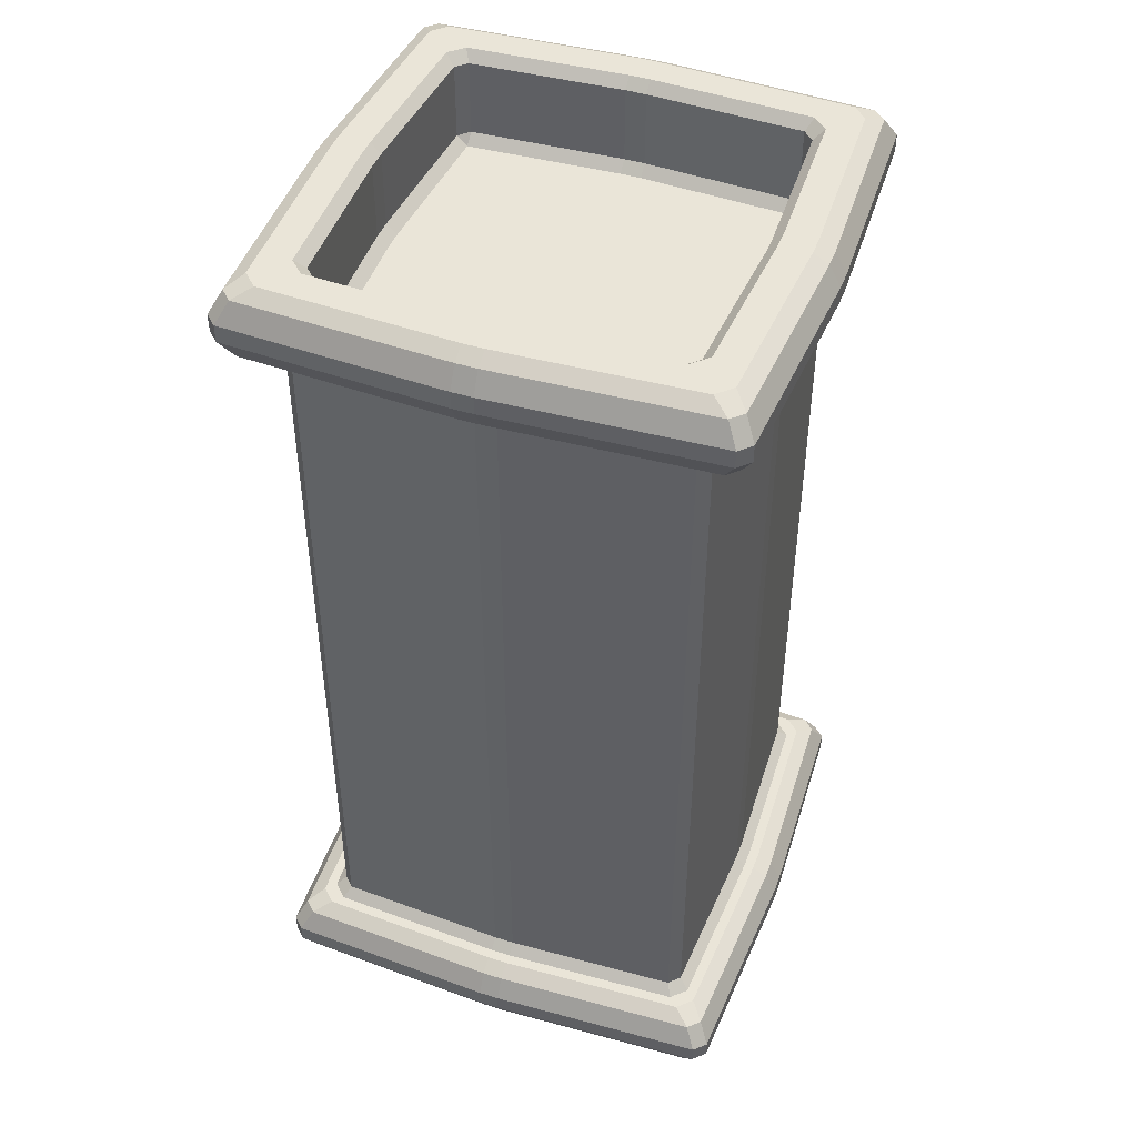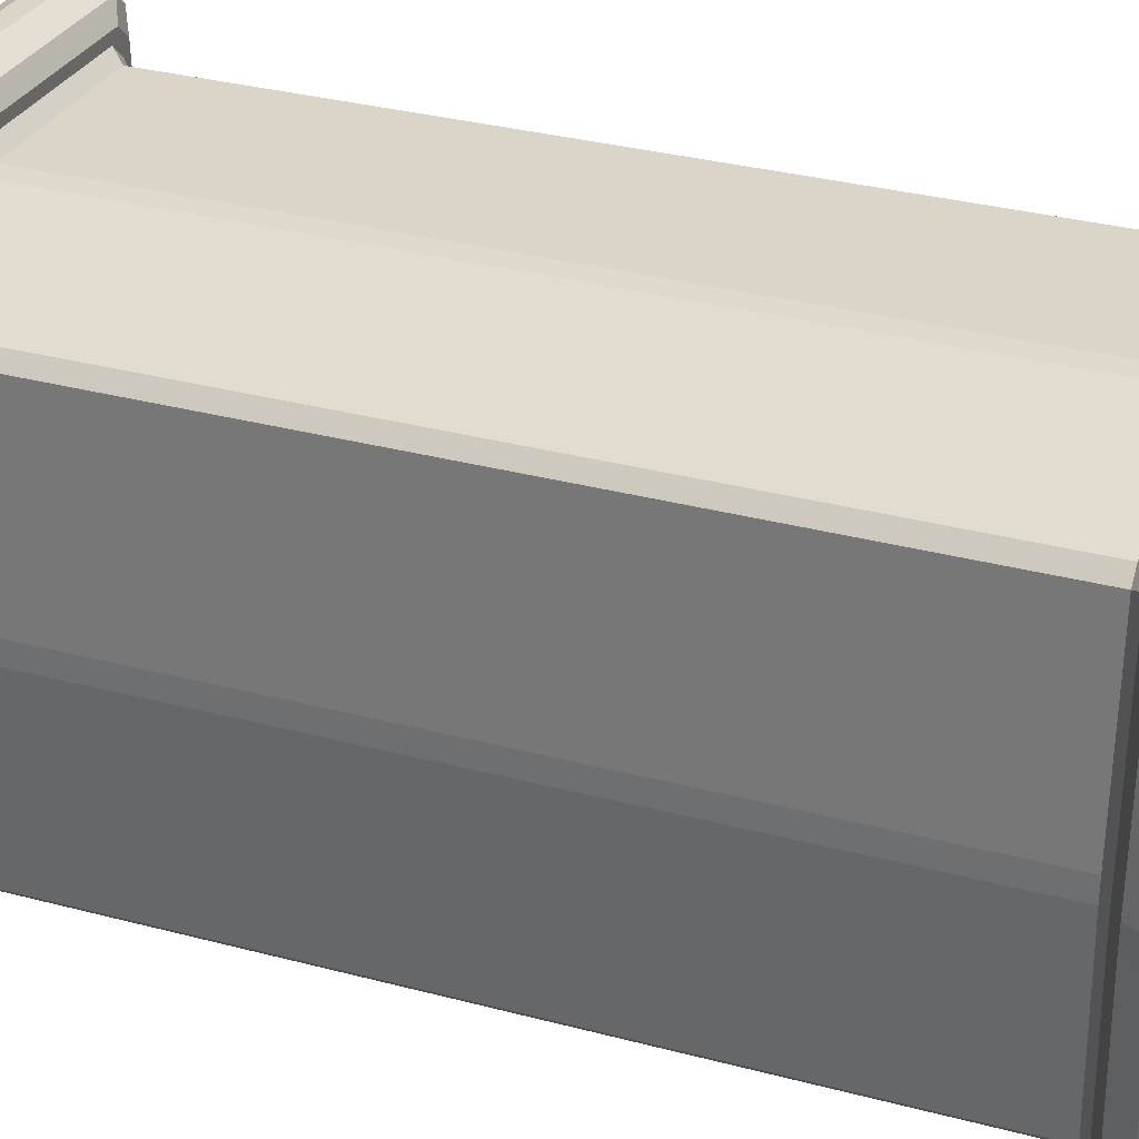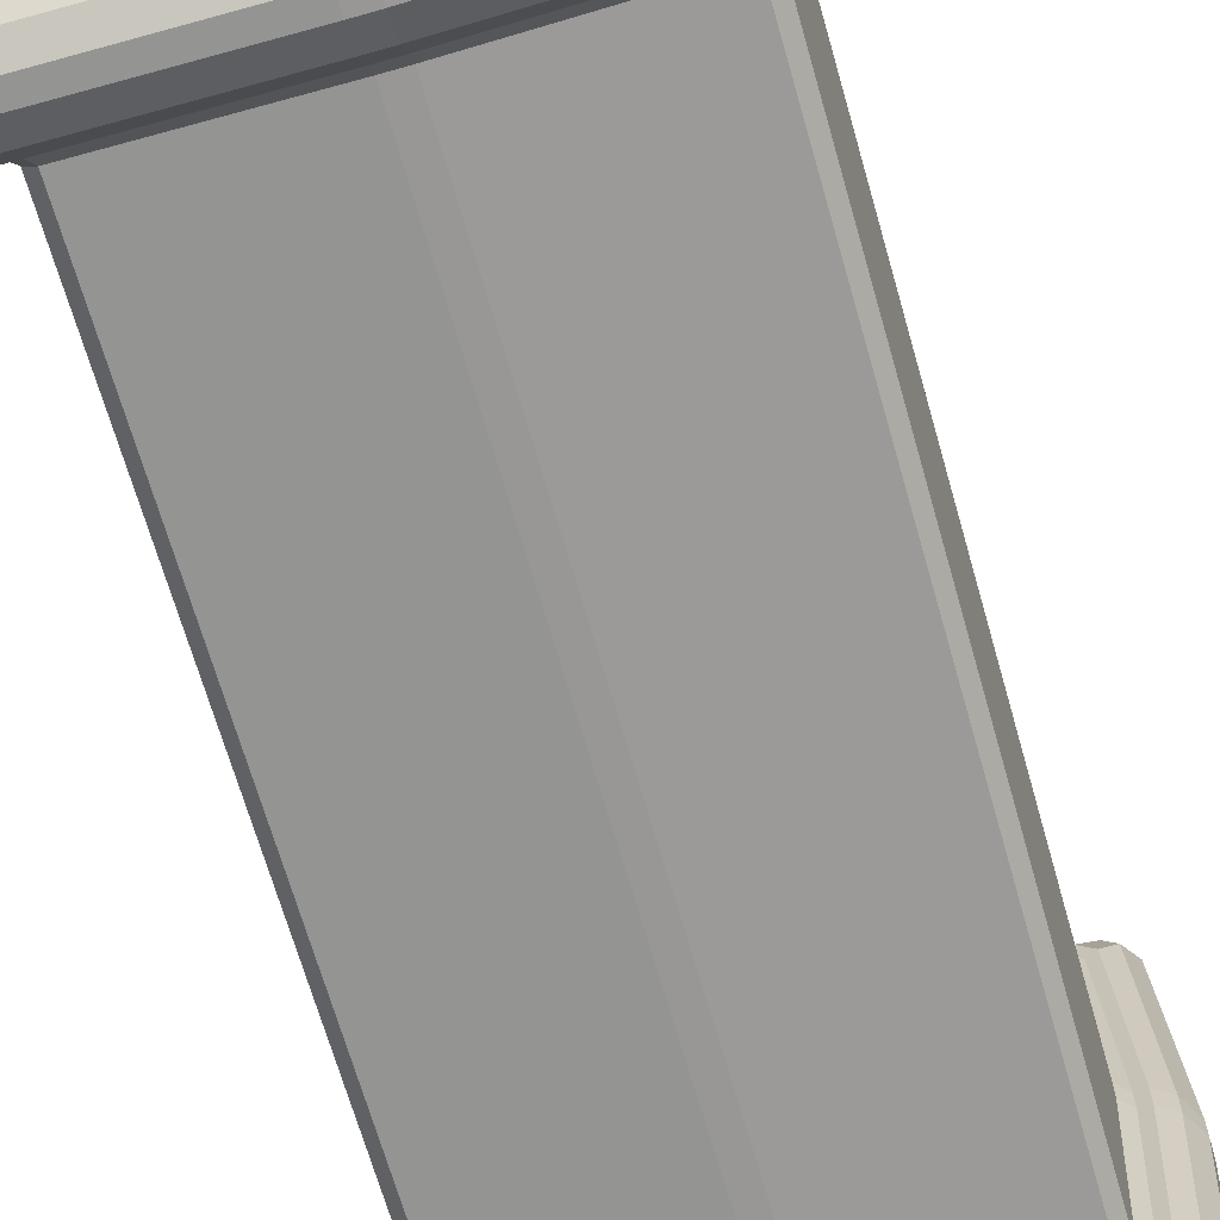
<metadata>
{"format":"obj","ext":"obj","renderer":"f3d","projection":"perspective","resolution":1024,"background":"white","views":[{"elev":45.2,"azim":110.1,"up":"+Y"},{"elev":31.9,"azim":-69.4,"up":"+Z"},{"elev":-68.2,"azim":-164.0,"up":"+Z"}]}
</metadata>
<code>
o thunder_Plane.004
v -0.05268 0.02 0.04897
v -0.04897 0.02 0.05268
v -0.04738 0.02262 0.05013
v -0.05013 0.02262 0.04738
v 0.04897 0.02 0.05268
v 0.05268 0.02 0.04897
v 0.05013 0.02262 0.04738
v 0.04738 0.02262 0.05013
v -0.04897 0.02 -0.05268
v -0.05268 0.02 -0.04897
v -0.05013 0.02262 -0.04738
v -0.04738 0.02262 -0.05013
v 0.05268 0.02 -0.04897
v 0.04897 0.02 -0.05268
v 0.04738 0.02262 -0.05013
v 0.05013 0.02262 -0.04738
v -0.05268 0.22 0.04897
v -0.05013 0.2174 0.04738
v -0.04738 0.2174 0.05013
v -0.04897 0.22 0.05268
v 0.04897 0.22 0.05268
v 0.04738 0.2174 0.05013
v 0.05013 0.2174 0.04738
v 0.05268 0.22 0.04897
v -0.04897 0.22 -0.05268
v -0.04738 0.2174 -0.05013
v -0.05013 0.2174 -0.04738
v -0.05268 0.22 -0.04897
v 0.05268 0.22 -0.04897
v 0.05013 0.2174 -0.04738
v 0.04738 0.2174 -0.05013
v 0.04897 0.22 -0.05268
v -0.0475 0 -0.0475
v -0.05268 0 -0.04897
v -0.04897 0 -0.05268
v -0.0475 0 0.0475
v -0.04897 0 0.05268
v -0.05268 0 0.04897
v 0.0475 0 0.0475
v 0.05268 0 0.04897
v 0.04897 0 0.05268
v 0.0475 0 -0.0475
v 0.04897 0 -0.05268
v 0.05268 0 -0.04897
v -0.05585 0.01771 -0.05886
v -0.05886 0.01771 -0.05585
v -0.05517 0.02 -0.05146
v -0.05146 0.02 -0.05517
v -0.05146 0.02 0.05517
v -0.05517 0.02 0.05146
v -0.05886 0.01771 0.05585
v -0.05585 0.01771 0.05886
v 0.05517 0.02 0.05146
v 0.05146 0.02 0.05517
v 0.05585 0.01771 0.05886
v 0.05886 0.01771 0.05585
v 0.05517 0.02 -0.05146
v 0.05886 0.01771 -0.05585
v 0.05585 0.01771 -0.05886
v 0.05146 0.02 -0.05517
v -0.05517 0 -0.05146
v -0.05886 0.002293 -0.05585
v -0.05585 0.002293 -0.05886
v -0.05146 0 -0.05517
v -0.05146 0 0.05517
v -0.05585 0.002293 0.05886
v -0.05886 0.002293 0.05585
v -0.05517 0 0.05146
v 0.05585 0.002293 0.05886
v 0.05146 0 0.05517
v 0.05517 0 0.05146
v 0.05886 0.002293 0.05585
v 0.05886 0.002293 -0.05585
v 0.05517 0 -0.05146
v 0.05146 0 -0.05517
v 0.05585 0.002293 -0.05886
v -0.04396 0.24 -0.04767
v -0.04897 0.24 -0.05268
v -0.05268 0.24 -0.04897
v -0.04767 0.24 -0.04396
v -0.04767 0.24 0.04396
v -0.05268 0.24 0.04897
v -0.04897 0.24 0.05268
v -0.04396 0.24 0.04767
v 0.04396 0.24 0.04767
v 0.04897 0.24 0.05268
v 0.05268 0.24 0.04897
v 0.04767 0.24 0.04396
v 0.04767 0.24 -0.04396
v 0.05268 0.24 -0.04897
v 0.04897 0.24 -0.05268
v 0.04396 0.24 -0.04767
v -0.05146 0.22 -0.05517
v -0.05517 0.22 -0.05146
v -0.05886 0.2223 -0.05585
v -0.05585 0.2223 -0.05886
v -0.05886 0.2223 0.05585
v -0.05517 0.22 0.05146
v -0.05146 0.22 0.05517
v -0.05585 0.2223 0.05886
v 0.05517 0.22 0.05146
v 0.05886 0.2223 0.05585
v 0.05585 0.2223 0.05886
v 0.05146 0.22 0.05517
v 0.05146 0.22 -0.05517
v 0.05585 0.2223 -0.05886
v 0.05886 0.2223 -0.05585
v 0.05517 0.22 -0.05146
v -0.05517 0.24 -0.05146
v -0.05146 0.24 -0.05517
v -0.05585 0.2377 -0.05886
v -0.05886 0.2377 -0.05585
v -0.05517 0.24 0.05146
v -0.05886 0.2377 0.05585
v -0.05585 0.2377 0.05886
v -0.05146 0.24 0.05517
v 0.05585 0.2377 0.05886
v 0.05886 0.2377 0.05585
v 0.05517 0.24 0.05146
v 0.05146 0.24 0.05517
v 0.05146 0.24 -0.05517
v 0.05517 0.24 -0.05146
v 0.05886 0.2377 -0.05585
v 0.05585 0.2377 -0.05886
v 0.06174 0.2323 -0.05873
v 0.06174 0.2277 -0.05873
v 0.05873 0.2277 -0.06174
v 0.05873 0.2323 -0.06174
v 0.05873 0.2277 0.06174
v 0.06174 0.2277 0.05873
v 0.06174 0.2323 0.05873
v 0.05873 0.2323 0.06174
v -0.06174 0.2323 0.05873
v -0.06174 0.2277 0.05873
v -0.05873 0.2277 0.06174
v -0.05873 0.2323 0.06174
v -0.05873 0.2277 -0.06174
v -0.06174 0.2277 -0.05873
v -0.06174 0.2323 -0.05873
v -0.05873 0.2323 -0.06174
v -0.05873 0.007707 0.06174
v -0.05873 0.01229 0.06174
v -0.06174 0.01229 0.05873
v -0.06174 0.007707 0.05873
v 0.06174 0.01229 0.05873
v 0.05873 0.01229 0.06174
v 0.05873 0.007707 0.06174
v 0.06174 0.007707 0.05873
v 0.05873 0.01229 -0.06174
v 0.06174 0.01229 -0.05873
v 0.06174 0.007707 -0.05873
v 0.05873 0.007707 -0.06174
v -0.06174 0.007707 -0.05873
v -0.06174 0.01229 -0.05873
v -0.05873 0.01229 -0.06174
v -0.05873 0.007707 -0.06174
v 0.002622 0.02262 0.05237
v -0.002622 0.02262 0.05237
v -0.002625 0.02 0.055
v 0.002625 0.02 0.055
v -0.002622 0.02262 -0.05237
v 0.002622 0.02262 -0.05237
v 0.002625 0.02 -0.055
v -0.002625 0.02 -0.055
v 0.002622 0.2174 0.05237
v 0.002625 0.22 0.055
v -0.002625 0.22 0.055
v -0.002622 0.2174 0.05237
v -0.002622 0.2174 -0.05237
v -0.002625 0.22 -0.055
v 0.002625 0.22 -0.055
v 0.002622 0.2174 -0.05237
v 0.002625 0 0.055
v -0.002625 0 0.055
v -0.002625 0 0.04974
v 0.002625 0 0.04974
v -0.002625 0 -0.04974
v -0.002625 0 -0.055
v 0.002625 0 -0.055
v 0.002625 0 -0.04974
v 0.002625 0.02 0.05761
v -0.002625 0.02 0.05761
v -0.002623 0.01771 0.06152
v 0.002623 0.01771 0.06152
v -0.002625 0.02 -0.05761
v 0.002625 0.02 -0.05761
v 0.002623 0.01771 -0.06152
v -0.002623 0.01771 -0.06152
v 0.002625 0 0.05761
v 0.002623 0.002293 0.06152
v -0.002623 0.002293 0.06152
v -0.002625 0 0.05761
v -0.002625 0 -0.05761
v -0.002623 0.002293 -0.06152
v 0.002623 0.002293 -0.06152
v 0.002625 0 -0.05761
v 0.002625 0.24 0.04974
v -0.002625 0.24 0.04974
v -0.002625 0.24 0.055
v 0.002625 0.24 0.055
v -0.002625 0.24 -0.04974
v 0.002625 0.24 -0.04974
v 0.002625 0.24 -0.055
v -0.002625 0.24 -0.055
v 0.002625 0.22 0.05761
v 0.002623 0.2223 0.06152
v -0.002623 0.2223 0.06152
v -0.002625 0.22 0.05761
v -0.002625 0.22 -0.05761
v -0.002623 0.2223 -0.06152
v 0.002623 0.2223 -0.06152
v 0.002625 0.22 -0.05761
v 0.002625 0.24 0.05761
v -0.002625 0.24 0.05761
v -0.002623 0.2377 0.06152
v 0.002623 0.2377 0.06152
v -0.002625 0.24 -0.05761
v 0.002625 0.24 -0.05761
v 0.002623 0.2377 -0.06152
v -0.002623 0.2377 -0.06152
v -0.002623 0.2323 0.06455
v -0.002623 0.2277 0.06455
v 0.002623 0.2277 0.06455
v 0.002623 0.2323 0.06455
v 0.002623 0.2323 -0.06455
v 0.002623 0.2277 -0.06455
v -0.002623 0.2277 -0.06455
v -0.002623 0.2323 -0.06455
v -0.002623 0.007707 -0.06455
v -0.002623 0.01229 -0.06455
v 0.002623 0.01229 -0.06455
v 0.002623 0.007707 -0.06455
v 0.002623 0.007707 0.06455
v 0.002623 0.01229 0.06455
v -0.002623 0.01229 0.06455
v -0.002623 0.007707 0.06455
v -0.05237 0.02262 0.002622
v -0.05237 0.02262 -0.002622
v -0.055 0.02 -0.002625
v -0.055 0.02 0.002625
v 0.05237 0.02262 -0.002622
v 0.05237 0.02262 0.002622
v 0.055 0.02 0.002625
v 0.055 0.02 -0.002625
v -0.055 0.22 0.002625
v -0.055 0.22 -0.002625
v -0.05237 0.2174 -0.002622
v -0.05237 0.2174 0.002622
v 0.05237 0.2174 -0.002622
v 0.055 0.22 -0.002625
v 0.055 0.22 0.002625
v 0.05237 0.2174 0.002622
v -0.055 0 0.002625
v -0.055 0 -0.002625
v -0.04974 0 -0.002625
v -0.04974 0 0.002625
v 0.04974 0 -0.002625
v 0.055 0 -0.002625
v 0.055 0 0.002625
v 0.04974 0 0.002625
v -0.05761 0.02 0.002625
v -0.05761 0.02 -0.002625
v -0.06152 0.01771 -0.002623
v -0.06152 0.01771 0.002623
v 0.05761 0.02 -0.002625
v 0.05761 0.02 0.002625
v 0.06152 0.01771 0.002623
v 0.06152 0.01771 -0.002623
v -0.05761 0 0.002625
v -0.06152 0.002293 0.002623
v -0.06152 0.002293 -0.002623
v -0.05761 0 -0.002625
v 0.06152 0.002293 -0.002623
v 0.06152 0.002293 0.002623
v 0.05761 0 0.002625
v 0.05761 0 -0.002625
v -0.055 0.24 0.002625
v -0.04974 0.24 0.002625
v -0.04974 0.24 -0.002625
v -0.055 0.24 -0.002625
v 0.04974 0.24 -0.002625
v 0.04974 0.24 0.002625
v 0.055 0.24 0.002625
v 0.055 0.24 -0.002625
v -0.05761 0.22 0.002625
v -0.06152 0.2223 0.002623
v -0.06152 0.2223 -0.002623
v -0.05761 0.22 -0.002625
v 0.05761 0.22 -0.002625
v 0.06152 0.2223 -0.002623
v 0.06152 0.2223 0.002623
v 0.05761 0.22 0.002625
v -0.06152 0.2377 0.002623
v -0.05761 0.24 0.002625
v -0.05761 0.24 -0.002625
v -0.06152 0.2377 -0.002623
v 0.06152 0.2377 -0.002623
v 0.05761 0.24 -0.002625
v 0.05761 0.24 0.002625
v 0.06152 0.2377 0.002623
v -0.06455 0.2323 -0.002623
v -0.06455 0.2277 -0.002623
v -0.06455 0.2277 0.002623
v -0.06455 0.2323 0.002623
v 0.06455 0.2323 0.002623
v 0.06455 0.2277 0.002623
v 0.06455 0.2277 -0.002623
v 0.06455 0.2323 -0.002623
v -0.06455 0.007707 0.002623
v -0.06455 0.01229 0.002623
v -0.06455 0.01229 -0.002623
v -0.06455 0.007707 -0.002623
v 0.06455 0.007707 -0.002623
v 0.06455 0.01229 -0.002623
v 0.06455 0.01229 0.002623
v 0.06455 0.007707 0.002623
v -0.04712 0.2176 -0.002622
v -0.04712 0.2176 0.002622
v -0.04449 0.215 0.002625
v -0.04449 0.215 -0.002625
v 0.002625 0 0.002625
v -0.002625 0 0.002625
v -0.002625 0 -0.002625
v 0.002625 0 -0.002625
v -0.04975 0.24 -0.002625
v -0.04975 0.24 0.002625
v -0.04712 0.2374 0.002622
v -0.04712 0.2374 -0.002622
v -0.04397 0.24 0.04768
v -0.04238 0.2374 0.04513
v -0.04513 0.2374 0.04238
v -0.04768 0.24 0.04397
v -0.002625 0.24 0.04975
v 0.002625 0.24 0.04975
v 0.002622 0.2374 0.04712
v -0.002622 0.2374 0.04712
v 0.04238 0.2374 0.04513
v 0.04397 0.24 0.04768
v 0.04768 0.24 0.04397
v 0.04513 0.2374 0.04238
v 0.04712 0.2374 -0.002622
v 0.04712 0.2374 0.002622
v 0.04975 0.24 0.002625
v 0.04975 0.24 -0.002625
v 0.04768 0.24 -0.04397
v 0.04397 0.24 -0.04768
v 0.04238 0.2374 -0.04513
v 0.04513 0.2374 -0.04238
v -0.002625 0.24 -0.04975
v -0.002622 0.2374 -0.04712
v 0.002622 0.2374 -0.04712
v 0.002625 0.24 -0.04975
v -0.04768 0.24 -0.04397
v -0.04513 0.2374 -0.04238
v -0.04238 0.2374 -0.04513
v -0.04397 0.24 -0.04768
v -0.04513 0.2176 0.04238
v -0.04238 0.2176 0.04513
v -0.0425 0.215 0.0425
v 0.002622 0.2176 0.04712
v 0.002625 0.215 0.04449
v -0.002625 0.215 0.04449
v -0.002622 0.2176 0.04712
v 0.04238 0.2176 0.04513
v 0.04513 0.2176 0.04238
v 0.0425 0.215 0.0425
v 0.04712 0.2176 -0.002622
v 0.04449 0.215 -0.002625
v 0.04449 0.215 0.002625
v 0.04712 0.2176 0.002622
v 0.04238 0.2176 -0.04513
v 0.0425 0.215 -0.0425
v 0.04513 0.2176 -0.04238
v 0.002622 0.2176 -0.04712
v -0.002622 0.2176 -0.04712
v -0.002625 0.215 -0.04449
v 0.002625 0.215 -0.04449
v -0.04513 0.2176 -0.04238
v -0.0425 0.215 -0.0425
v -0.04238 0.2176 -0.04513
v 0.002625 0.215 -0.002625
v -0.002625 0.215 -0.002625
v -0.002625 0.215 0.002625
v 0.002625 0.215 0.002625
f 40 259 275 71
f 20 167 208 99
f 239 10 47 262
f 243 6 53 266
f 163 14 60 186
f 159 2 49 182
f 45 188 230 155
f 34 254 272 61
f 3 158 168 19
f 37 174 192 65
f 147 233 190 69
f 151 313 273 73
f 144 309 270 67
f 201 77 356 349
f 7 242 252 23
f 11 238 247 27
f 43 179 196 75
f 15 162 172 31
f 197 85 338 334
f 84 198 333 329
f 32 171 212 105
f 92 202 352 346
f 128 225 219 124
f 136 221 215 115
f 139 301 296 112
f 131 305 300 118
f 28 246 288 94
f 88 282 343 339
f 24 251 292 101
f 82 277 294 113
f 102 291 306 130
f 95 287 302 138
f 100 207 222 135
f 106 211 226 127
f 156 229 194 63
f 51 264 310 143
f 58 268 314 150
f 55 184 234 146
f 267 56 145 315
f 263 46 154 311
f 228 140 111 220
f 206 103 129 223
f 166 21 104 205
f 255 33 177 323
f 224 132 117 216
f 327 331 357 318
f 280 79 109 295
f 283 87 119 299
f 210 96 137 227
f 161 12 26 169
f 312 153 62 271
f 316 148 72 274
f 157 8 22 165
f 324 180 42 257
f 178 35 64 193
f 5 160 181 54
f 245 17 98 285
f 176 321 260 39
f 253 38 68 269
f 78 204 217 110
f 187 59 149 231
f 183 52 142 235
f 290 107 126 307
f 286 97 134 303
f 199 83 116 214
f 203 91 121 218
f 304 133 114 293
f 308 125 123 297
f 170 25 93 209
f 278 81 332 326
f 258 44 74 276
f 237 4 18 248
f 241 16 30 249
f 236 141 66 191
f 232 152 76 195
f 36 256 322 175
f 173 41 70 189
f 13 244 265 57
f 9 164 185 48
f 250 29 108 289
f 340 342 370 365
f 361 366 369 384
f 350 355 380 375
f 320 382 376 379
f 281 89 345 344
f 90 284 298 122
f 80 279 325 353
f 86 200 213 120
f 330 336 363 358
f 354 328 317 378
f 381 368 372 377
f 341 348 373 367
f 335 337 364 360
f 347 351 374 371
f 359 362 383 319
f 1 2 3 4
f 5 6 7 8
f 9 10 11 12
f 13 14 15 16
f 17 18 19 20
f 21 22 23 24
f 25 26 27 28
f 29 30 31 32
f 33 34 35
f 36 37 38
f 39 40 41
f 42 43 44
f 45 46 47 48
f 49 50 51 52
f 53 54 55 56
f 57 58 59 60
f 61 62 63 64
f 65 66 67 68
f 69 70 71 72
f 73 74 75 76
f 77 78 79 80
f 81 82 83 84
f 85 86 87 88
f 89 90 91 92
f 93 94 95 96
f 97 98 99 100
f 101 102 103 104
f 105 106 107 108
f 109 110 111 112
f 113 114 115 116
f 117 118 119 120
f 121 122 123 124
f 125 126 127 128
f 129 130 131 132
f 133 134 135 136
f 137 138 139 140
f 141 142 143 144
f 145 146 147 148
f 149 150 151 152
f 153 154 155 156
f 157 158 159 160
f 161 162 163 164
f 165 166 167 168
f 169 170 171 172
f 173 174 175 176
f 177 178 179 180
f 181 182 183 184
f 185 186 187 188
f 189 190 191 192
f 193 194 195 196
f 197 198 199 200
f 201 202 203 204
f 205 206 207 208
f 209 210 211 212
f 213 214 215 216
f 217 218 219 220
f 221 222 223 224
f 225 226 227 228
f 229 230 231 232
f 233 234 235 236
f 237 238 239 240
f 241 242 243 244
f 245 246 247 248
f 249 250 251 252
f 253 254 255 256
f 257 258 259 260
f 261 262 263 264
f 265 266 267 268
f 269 270 271 272
f 273 274 275 276
f 277 278 279 280
f 281 282 283 284
f 285 286 287 288
f 289 290 291 292
f 293 294 295 296
f 297 298 299 300
f 301 302 303 304
f 305 306 307 308
f 309 310 311 312
f 313 314 315 316
f 317 318 319 320
f 321 322 323 324
f 325 326 327 328
f 329 330 331 332
f 333 334 335 336
f 337 338 339 340
f 341 342 343 344
f 345 346 347 348
f 349 350 351 352
f 353 354 355 356
f 357 358 359
f 360 361 362 363
f 364 365 366
f 367 368 369 370
f 371 372 373
f 374 375 376 377
f 378 379 380
f 381 382 383 384
f 240 1 4 237
f 160 5 8 157
f 244 13 16 241
f 164 9 12 161
f 248 18 17 245
f 165 22 21 166
f 249 30 29 250
f 169 26 25 170
f 11 27 26 12
f 30 16 15 31
f 7 23 22 8
f 18 4 3 19
f 256 36 38 253
f 176 39 41 173
f 257 42 44 258
f 177 33 35 178
f 53 6 5 54
f 1 50 49 2
f 64 35 34 61
f 37 65 68 38
f 264 51 50 261
f 184 55 54 181
f 268 58 57 265
f 188 45 48 185
f 269 68 67 270
f 189 70 69 190
f 276 74 73 273
f 193 64 63 194
f 144 67 66 141
f 145 56 55 146
f 149 59 58 150
f 156 63 62 153
f 74 44 43 75
f 40 71 70 41
f 60 14 13 57
f 9 48 47 10
f 277 82 81 278
f 200 86 85 197
f 284 90 89 281
f 204 78 77 201
f 104 21 24 101
f 32 105 108 29
f 109 79 78 110
f 90 122 121 91
f 285 98 97 286
f 205 104 103 206
f 289 108 107 290
f 209 93 96 210
f 293 114 113 294
f 216 117 120 213
f 297 123 122 298
f 220 111 110 217
f 128 124 123 125
f 129 103 102 130
f 136 115 114 133
f 137 96 95 138
f 82 113 116 83
f 119 87 86 120
f 20 99 98 17
f 93 25 28 94
f 106 127 126 107
f 117 132 131 118
f 100 135 134 97
f 111 140 139 112
f 221 136 135 222
f 225 128 127 226
f 301 139 138 302
f 305 131 130 306
f 51 143 142 52
f 72 148 147 69
f 76 152 151 73
f 45 155 154 46
f 229 156 155 230
f 309 144 143 310
f 313 151 150 314
f 233 147 146 234
f 2 159 158 3
f 14 163 162 15
f 19 168 167 20
f 31 172 171 32
f 36 175 174 37
f 42 180 179 43
f 52 183 182 49
f 59 187 186 60
f 65 192 191 66
f 75 196 195 76
f 83 199 198 84
f 91 203 202 92
f 99 208 207 100
f 105 212 211 106
f 115 215 214 116
f 124 219 218 121
f 132 224 223 129
f 140 228 227 137
f 152 232 231 149
f 141 236 235 142
f 183 235 234 184
f 187 231 230 188
f 210 227 226 211
f 206 223 222 207
f 166 205 208 167
f 170 209 212 171
f 224 216 215 221
f 228 220 219 225
f 203 218 217 204
f 199 214 213 200
f 356 77 80 353
f 163 186 185 164
f 232 195 194 229
f 236 191 190 233
f 159 182 181 160
f 178 193 196 179
f 321 176 175 322
f 157 165 168 158
f 161 169 172 162
f 173 189 192 174
f 10 239 238 11
f 6 243 242 7
f 27 247 246 28
f 23 252 251 24
f 33 255 254 34
f 39 260 259 40
f 46 263 262 47
f 56 267 266 53
f 61 272 271 62
f 71 275 274 72
f 79 280 279 80
f 87 283 282 88
f 94 288 287 95
f 101 292 291 102
f 112 296 295 109
f 118 300 299 119
f 133 304 303 134
f 125 308 307 126
f 153 312 311 154
f 148 316 315 145
f 278 326 325 279
f 180 324 323 177
f 255 323 322 256
f 332 81 84 329
f 267 315 314 268
f 263 311 310 264
f 290 307 306 291
f 286 303 302 287
f 280 295 294 277
f 283 299 298 284
f 304 293 296 301
f 308 297 300 305
f 250 289 292 251
f 197 334 333 198
f 258 276 275 259
f 239 262 261 240
f 243 266 265 244
f 312 271 270 309
f 316 274 273 313
f 253 269 272 254
f 324 257 260 321
f 237 248 247 238
f 241 249 252 242
f 245 285 288 246
f 326 332 331 327
f 334 338 337 335
f 344 345 348 341
f 349 356 355 350
f 329 333 336 330
f 346 352 351 347
f 373 348 347 371
f 353 325 328 354
f 339 343 342 340
f 350 375 374 351
f 380 355 354 378
f 327 318 317 328
f 92 346 345 89
f 343 282 281 344
f 201 349 352 202
f 338 85 88 339
f 318 357 359 319
f 360 364 366 361
f 367 373 372 368
f 375 380 379 376
f 358 363 362 359
f 371 374 377 372
f 381 377 376 382
f 378 317 320 379
f 365 370 369 366
f 361 384 383 362
f 382 320 319 383
f 368 381 384 369
f 340 365 364 337
f 363 336 335 360
f 341 367 370 342
f 357 331 330 358
f 1 240 261 50

</code>
